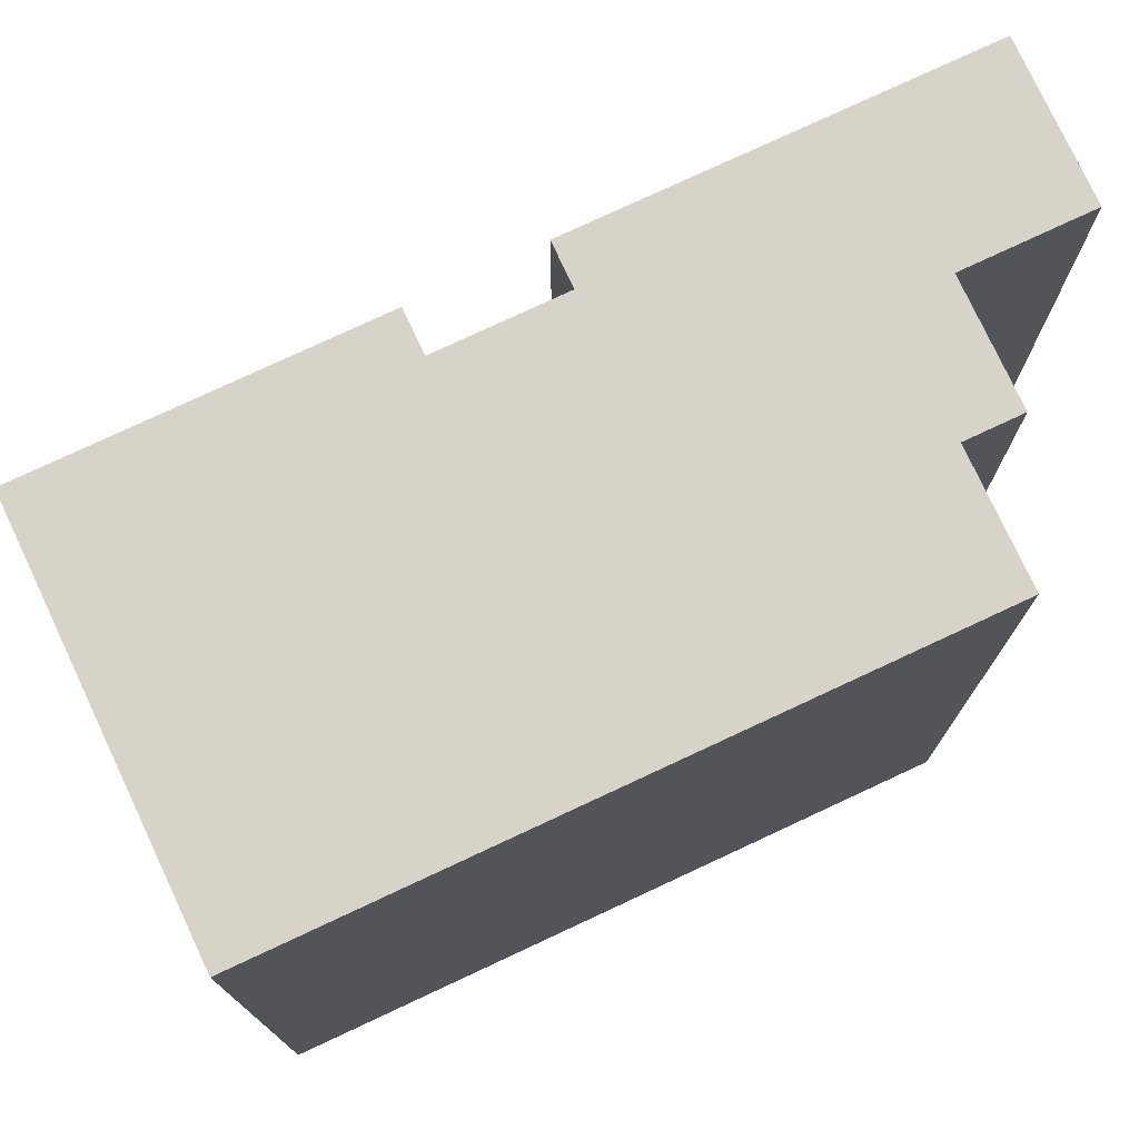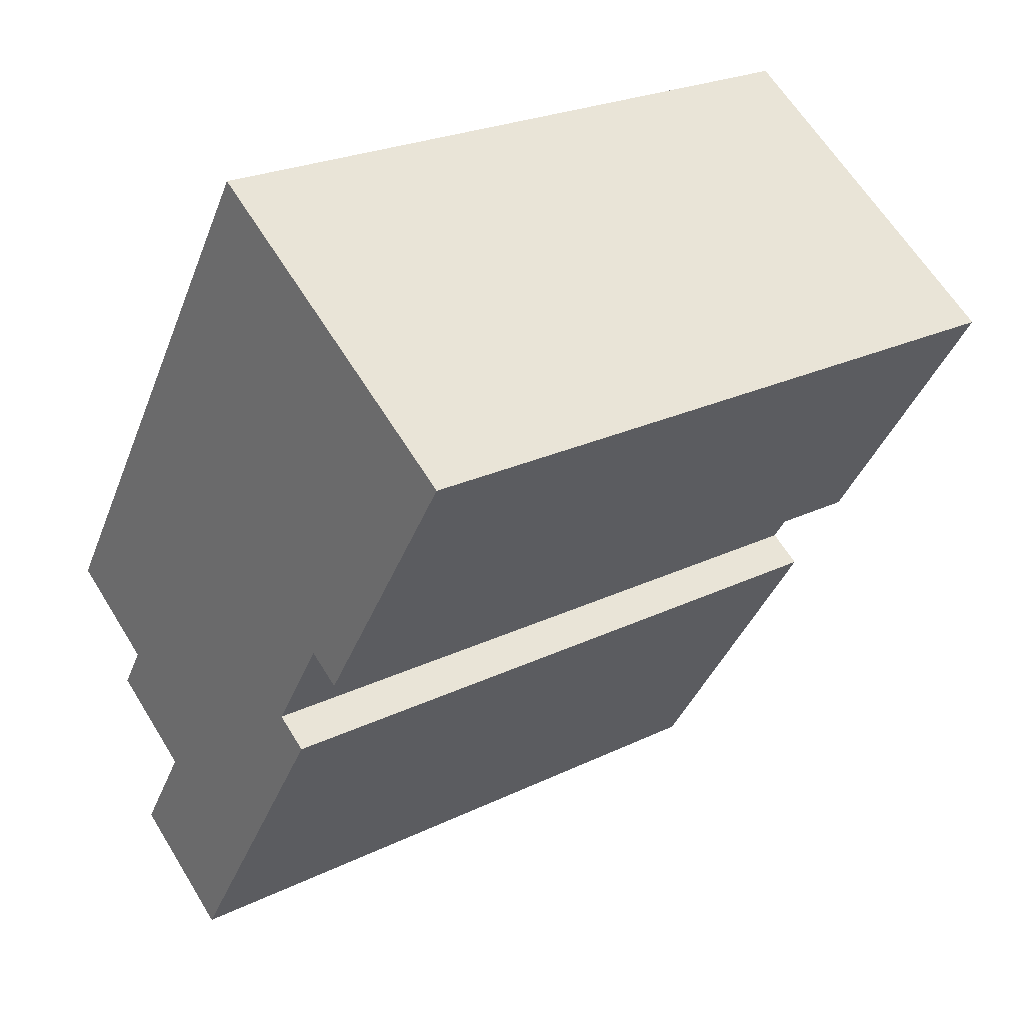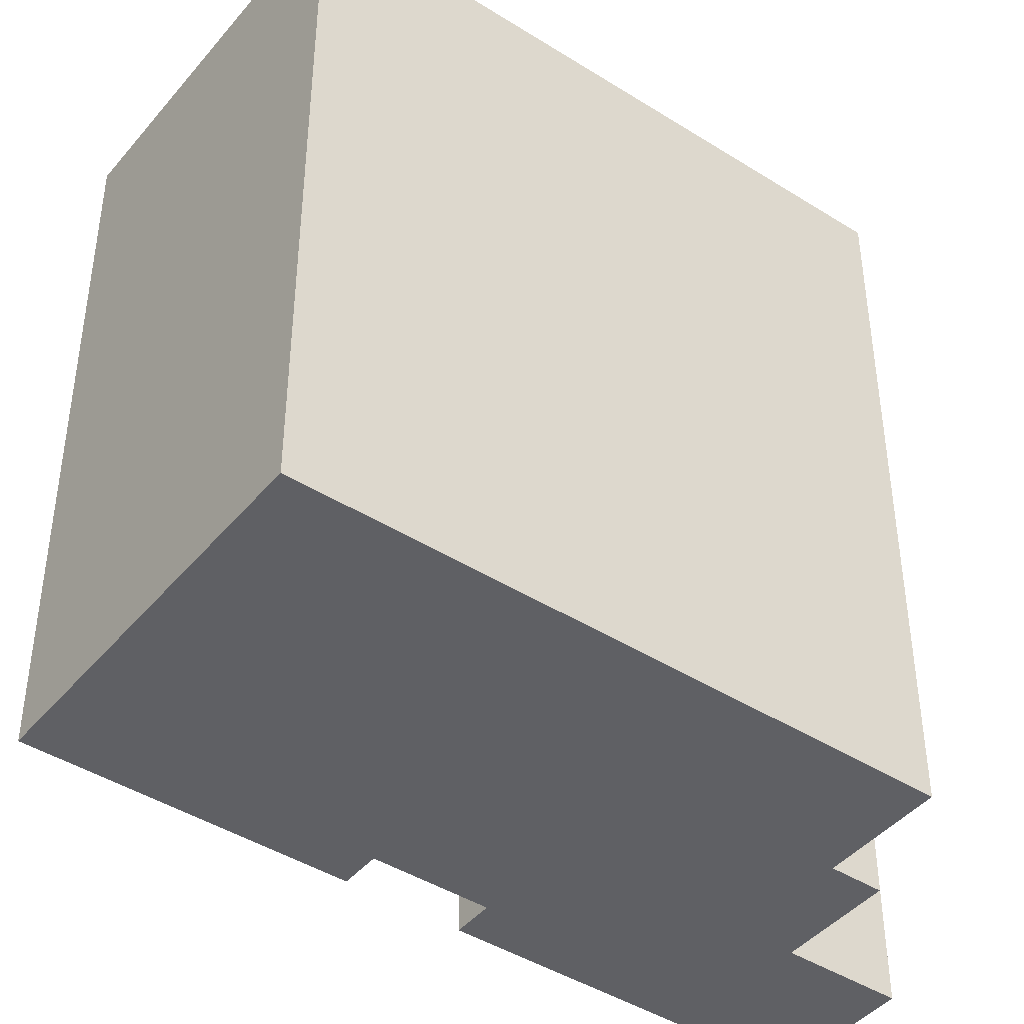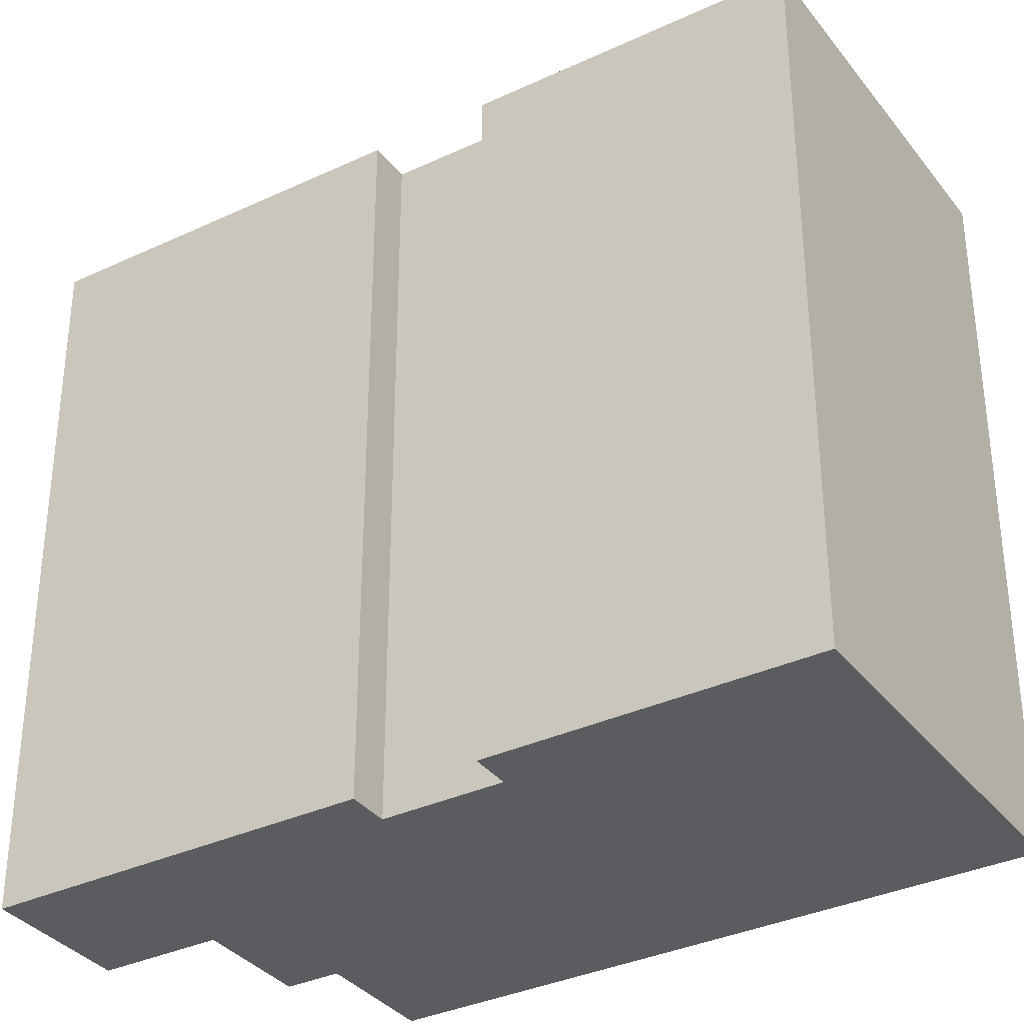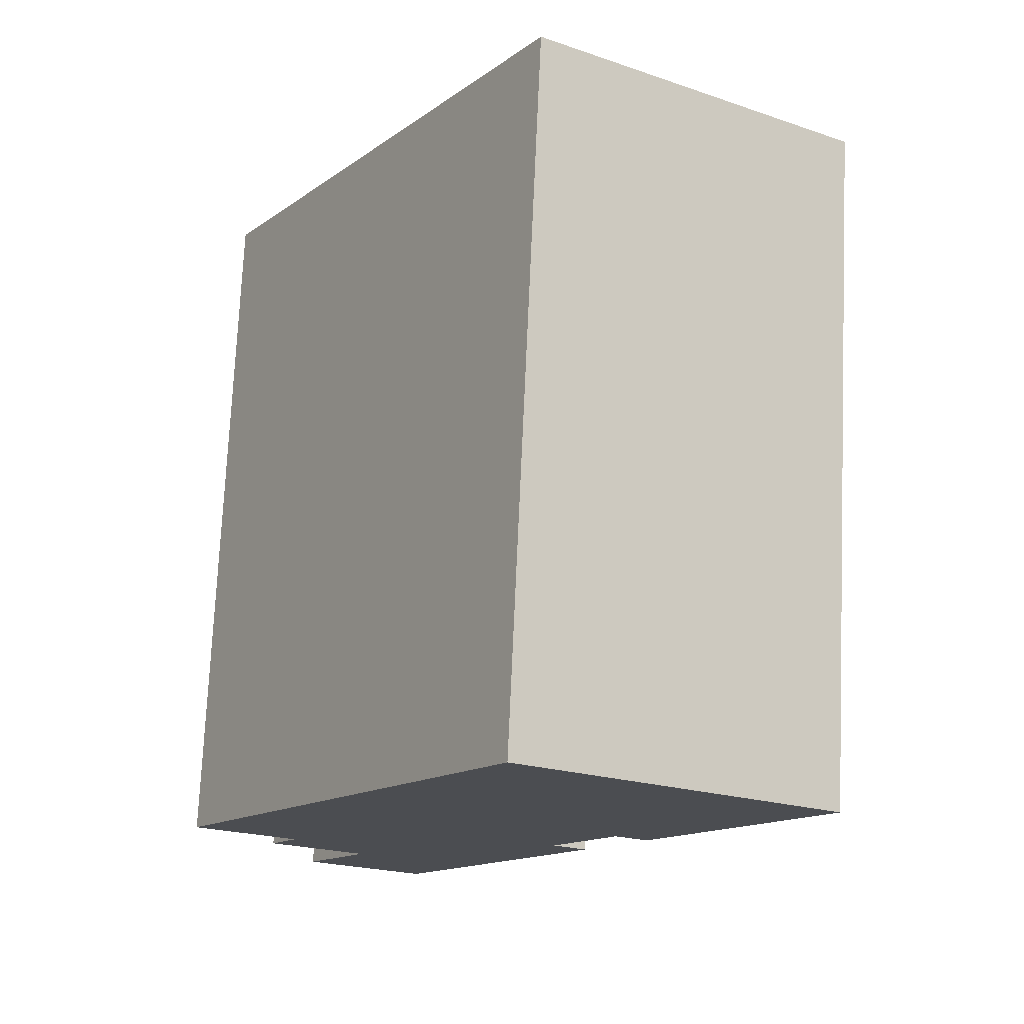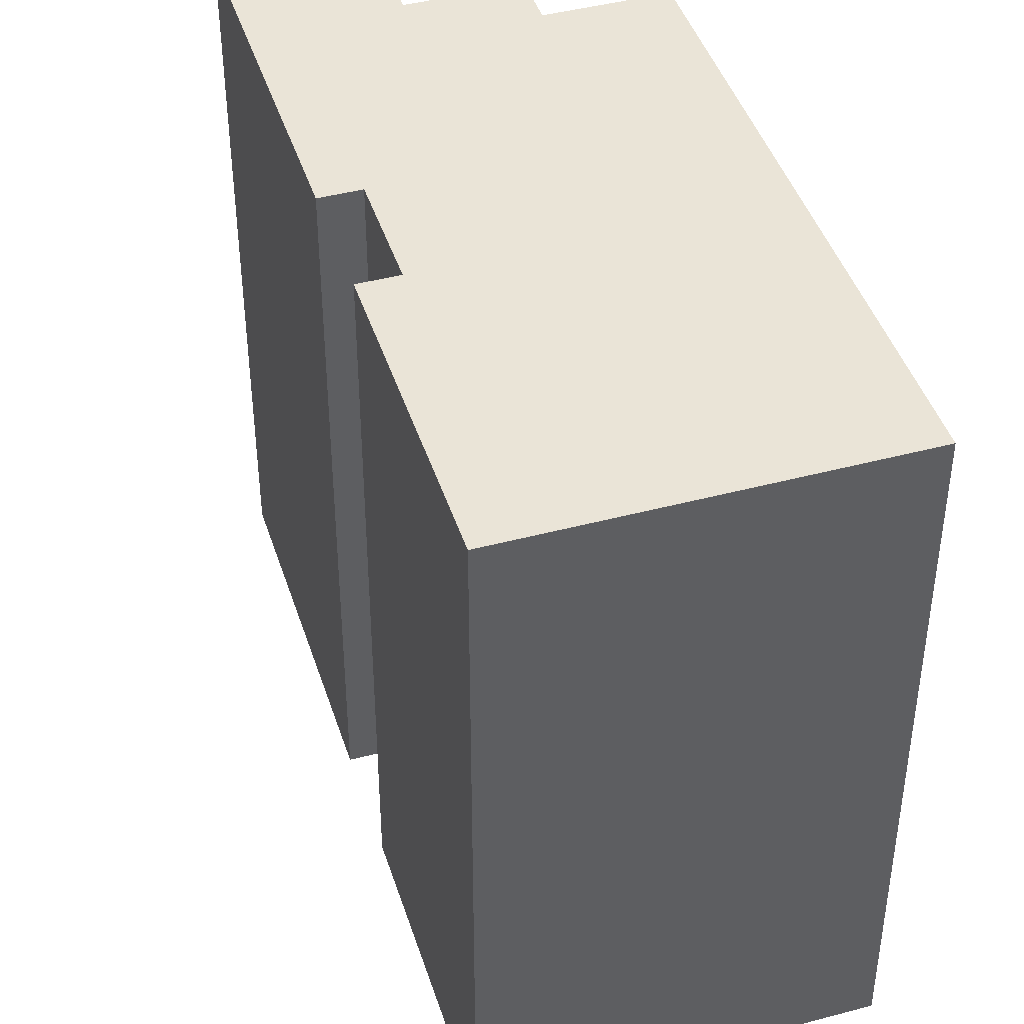
<metadata>
{"format":"obj","ext":"obj","renderer":"f3d","projection":"perspective","resolution":1024,"background":"white","views":[{"elev":76.8,"azim":32.1,"up":"+Y"},{"elev":24.2,"azim":-128.8,"up":"+Z"},{"elev":-43.6,"azim":20.5,"up":"+Y"},{"elev":-34.7,"azim":-90.7,"up":"+Y"},{"elev":74.4,"azim":-177.4,"up":"+Z"},{"elev":43.8,"azim":-50.2,"up":"+Y"}]}
</metadata>
<code>
v -1.632 7.135 -2.8
v -2.928 7.135 -0.79
v -3.621 7.135 -1.236
v -7.099 7.135 4.159
v -0.596 7.135 8.351
v 6.392 7.135 -2.455
v 4.313 7.135 -3.795
v 4.898 7.135 -4.701
v 2.94 7.135 -5.963
v 4.247 7.135 -7.99
v 1.752 7.135 -9.598
v -2.337 7.135 -3.255
v -2.928 7.135 -0.79
v -1.632 7.135 -2.8
v -1.632 -7.135 -2.8
v -2.928 -7.135 -0.79
v -3.621 7.135 -1.236
v -2.928 7.135 -0.79
v -2.928 -7.135 -0.79
v -3.621 -7.135 -1.236
v -7.099 7.135 4.159
v -3.621 7.135 -1.236
v -3.621 -7.135 -1.236
v -7.099 -7.135 4.159
v -7.099 -7.135 4.159
v -0.596 -7.135 8.351
v -0.596 7.135 8.351
v -7.099 7.135 4.159
v -0.596 -7.135 8.351
v 6.392 -7.135 -2.455
v 6.392 7.135 -2.455
v -0.596 7.135 8.351
v 4.313 7.135 -3.795
v 6.392 7.135 -2.455
v 6.392 -7.135 -2.455
v 4.313 -7.135 -3.795
v 4.313 -7.135 -3.795
v 4.898 -7.135 -4.701
v 4.898 7.135 -4.701
v 4.313 7.135 -3.795
v 2.94 7.135 -5.963
v 4.898 7.135 -4.701
v 4.898 -7.135 -4.701
v 2.94 -7.135 -5.963
v 2.94 -7.135 -5.963
v 4.247 -7.135 -7.99
v 4.247 7.135 -7.99
v 2.94 7.135 -5.963
v 1.752 7.135 -9.598
v 4.247 7.135 -7.99
v 4.247 -7.135 -7.99
v 1.752 -7.135 -9.598
v -2.337 7.135 -3.255
v 1.752 7.135 -9.598
v 1.752 -7.135 -9.598
v -2.337 -7.135 -3.255
v -1.985 -7.135 -3.028
v -1.632 -7.135 -2.8
v -1.632 7.135 -2.8
v -2.337 7.135 -3.255
v -2.337 -7.135 -3.255
v -1.985 -7.135 -3.028
v -2.337 7.135 -3.255
v -1.985 -7.135 -3.028
v -1.632 7.135 -2.8
v -1.985 -7.135 -3.028
v -2.337 -7.135 -3.255
v 1.752 -7.135 -9.598
v 4.247 -7.135 -7.99
v 2.94 -7.135 -5.963
v 4.898 -7.135 -4.701
v 4.313 -7.135 -3.795
v 6.392 -7.135 -2.455
v -0.596 -7.135 8.351
v -7.099 -7.135 4.159
v -3.621 -7.135 -1.236
v -2.928 -7.135 -0.79
v -1.632 -7.135 -2.8
g CDNNDG02_0000260
f 9 7 8
f 2 3 4
f 11 12 9
f 2 4 5
f 1 9 12
f 5 6 2
f 9 10 11
f 6 7 2
f 7 9 1
f 7 1 2
f 13 15 16
f 13 14 15
f 19 20 18
f 17 18 20
f 21 22 23
f 24 21 23
f 26 27 28
f 28 25 26
f 32 29 31
f 30 31 29
f 35 33 34
f 33 35 36
f 38 39 37
f 37 39 40
f 43 41 42
f 41 43 44
f 46 47 45
f 45 47 48
f 50 51 52
f 49 50 52
f 53 54 55
f 56 53 55
f 57 58 59
f 60 61 62
f 63 64 65
f 70 72 78
f 72 73 77
f 75 76 77
f 66 67 70
f 67 68 70
f 74 75 77
f 68 69 70
f 78 66 70
f 70 71 72
f 73 74 77
f 72 77 78

</code>
